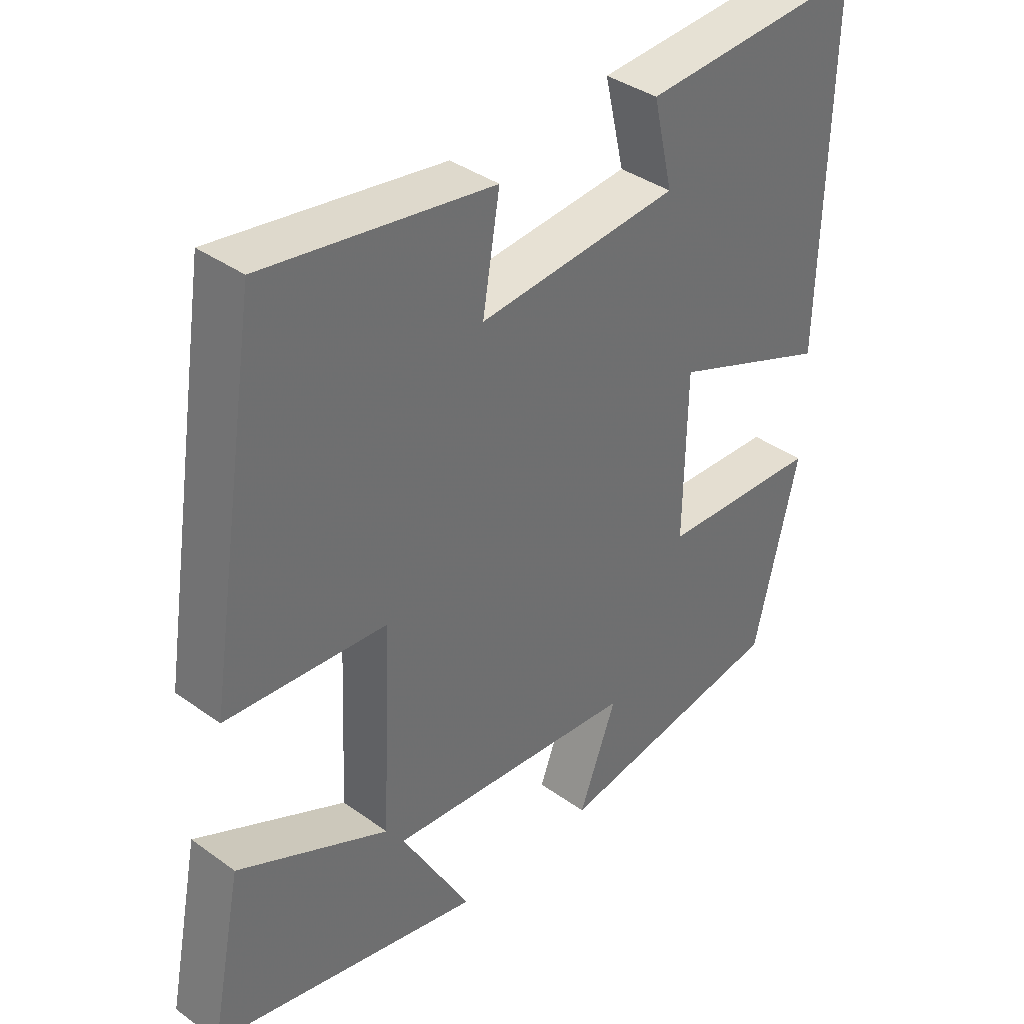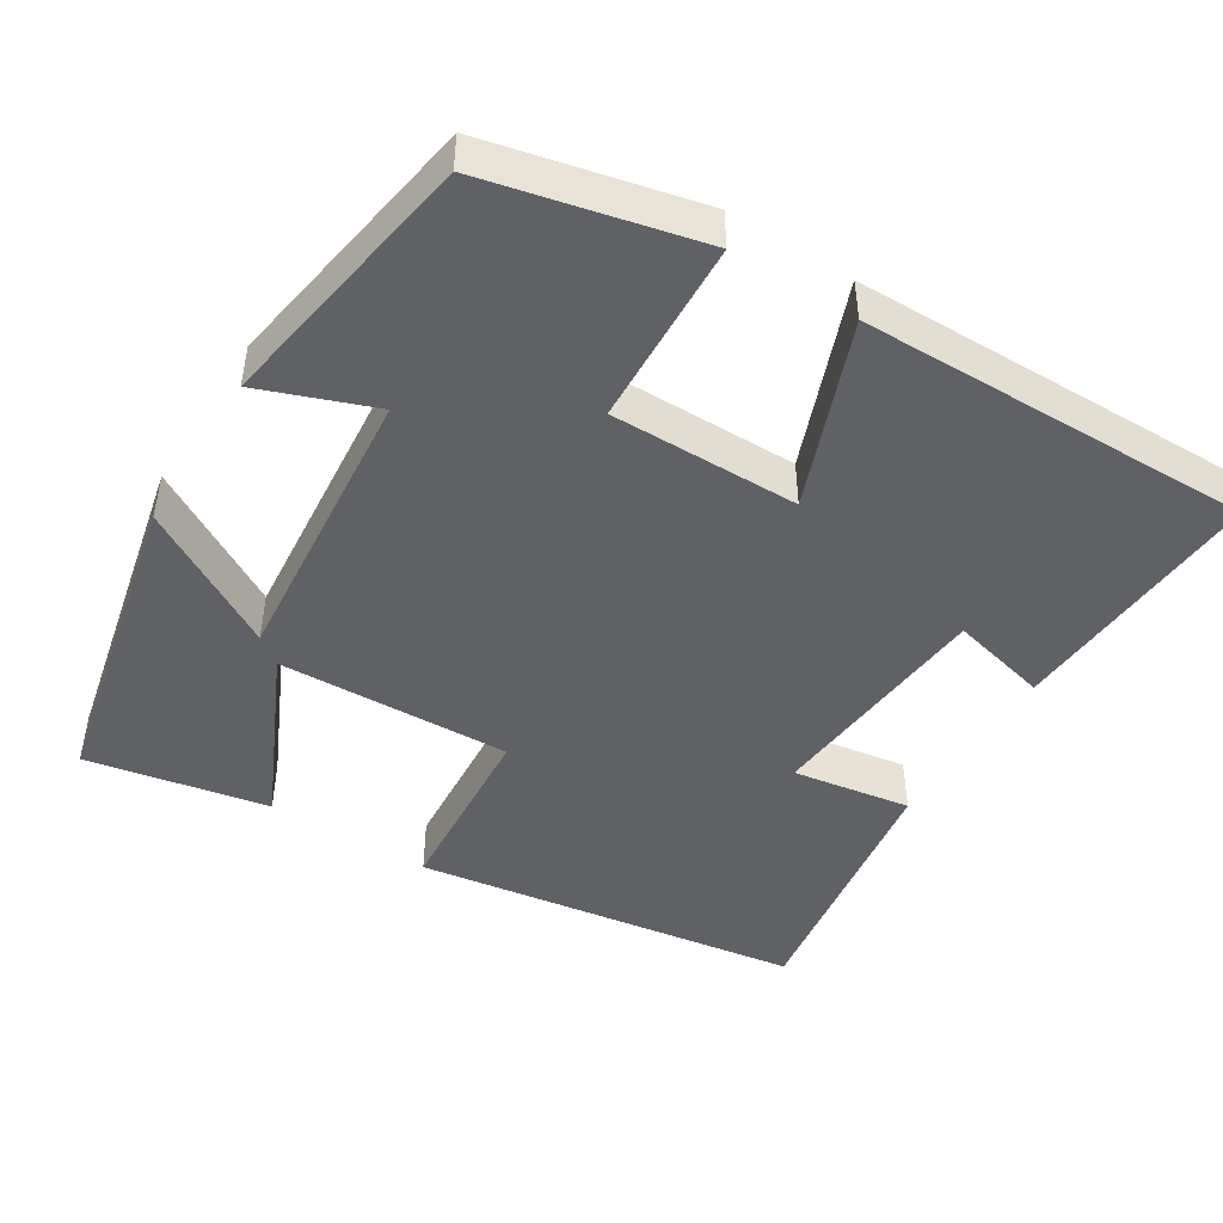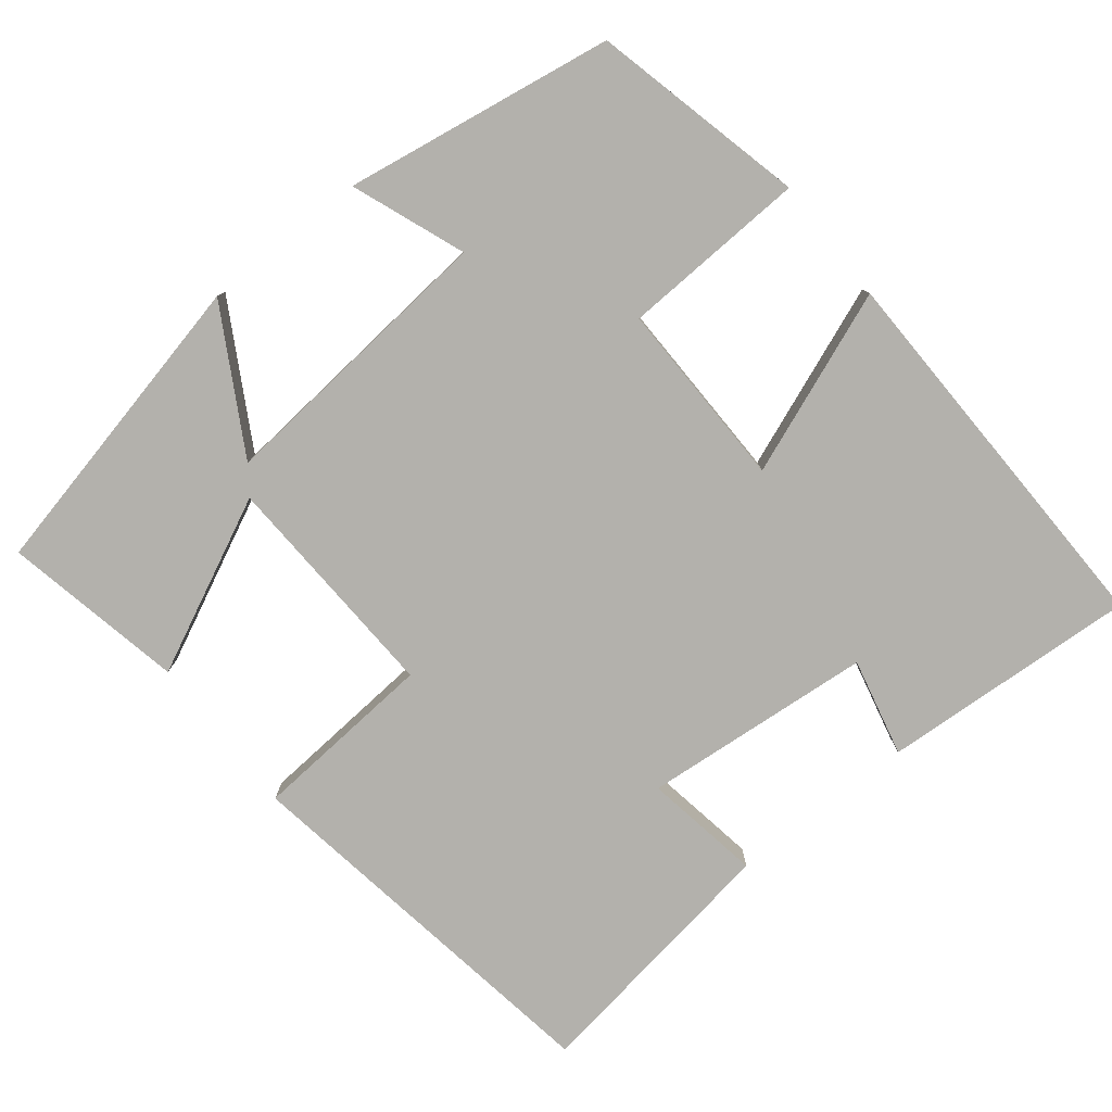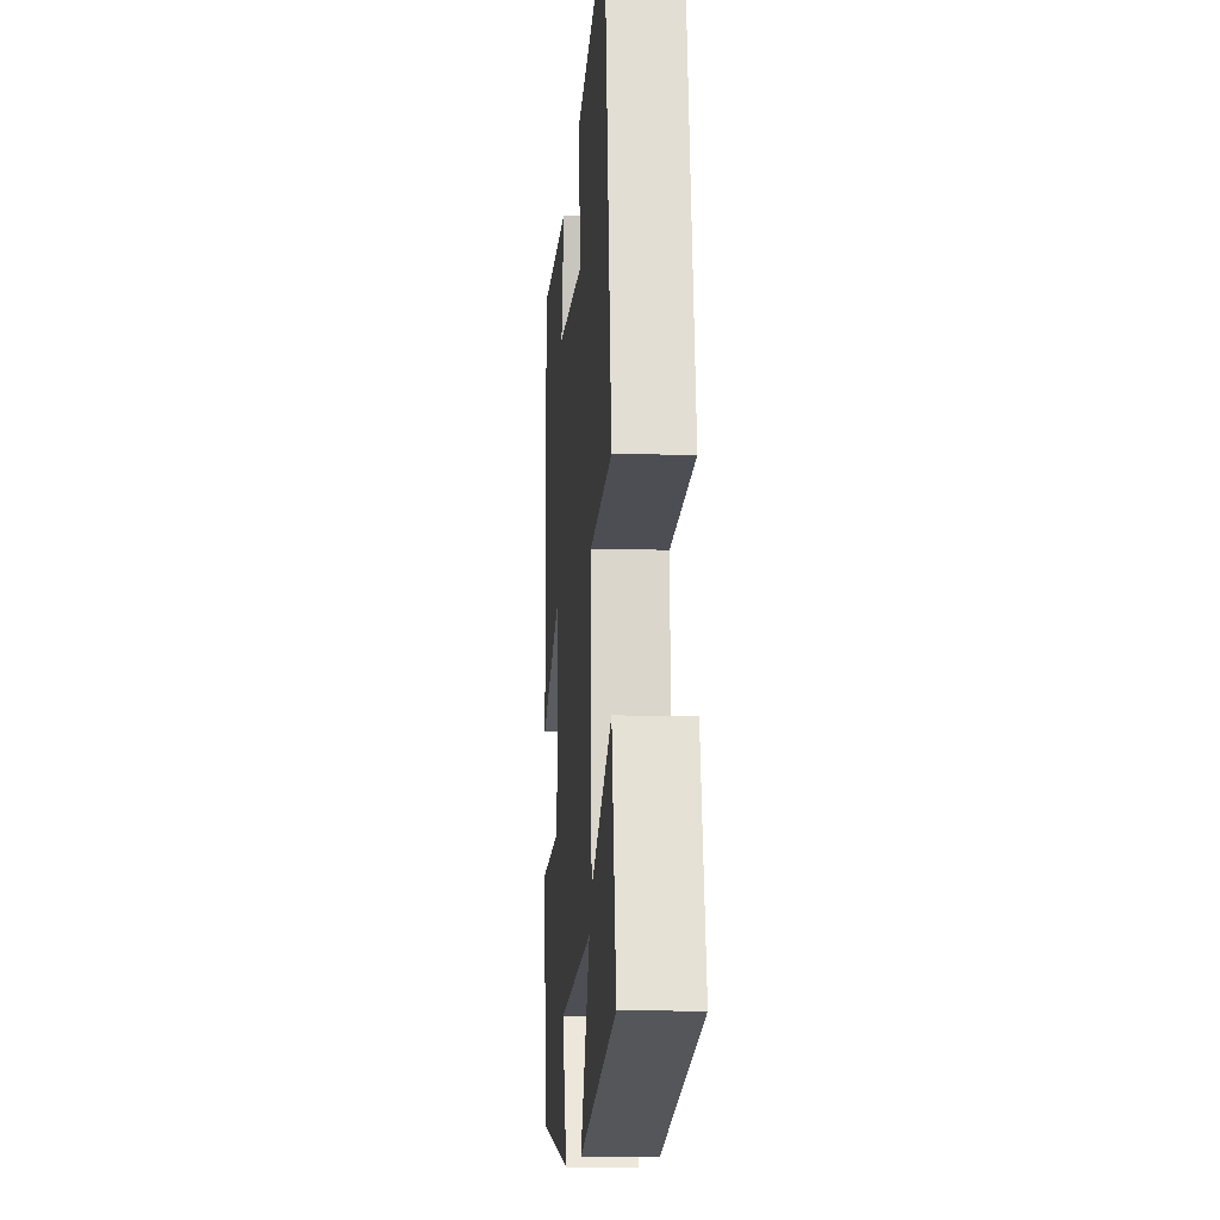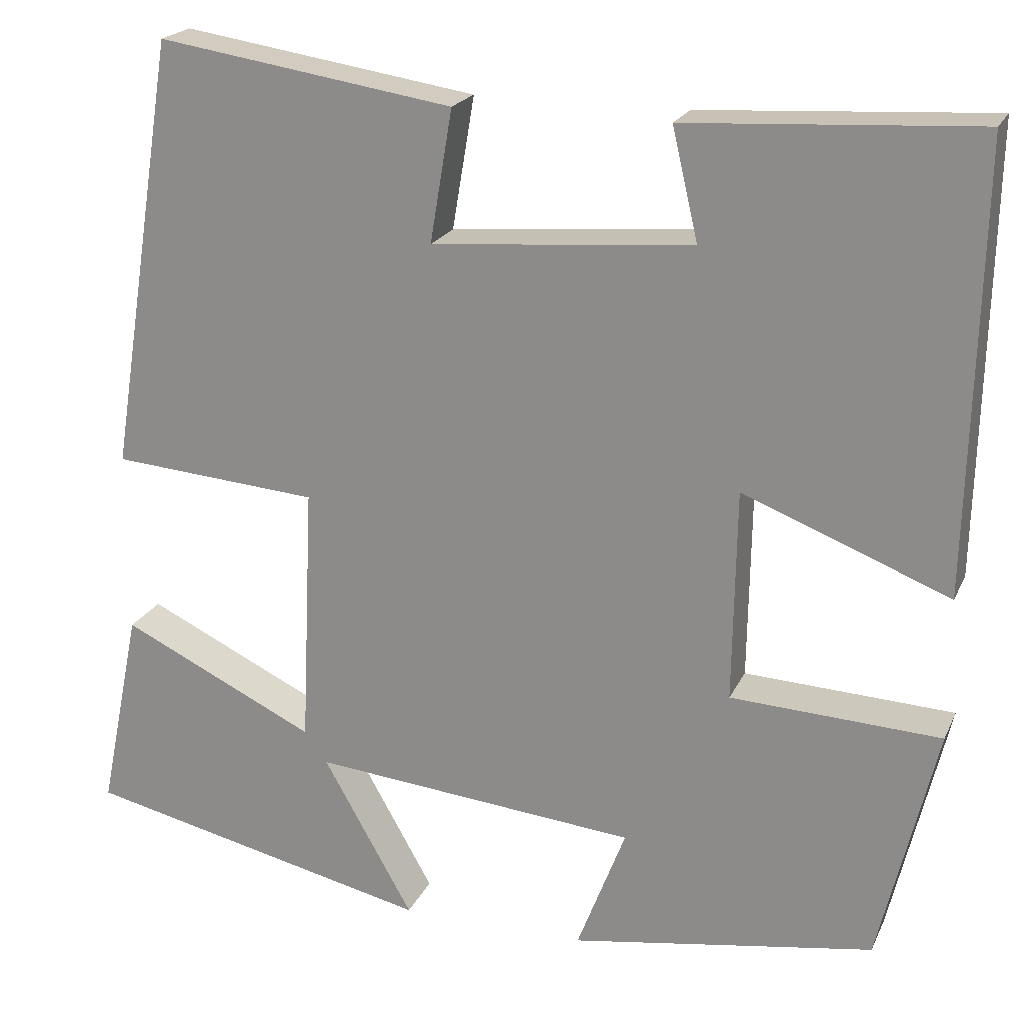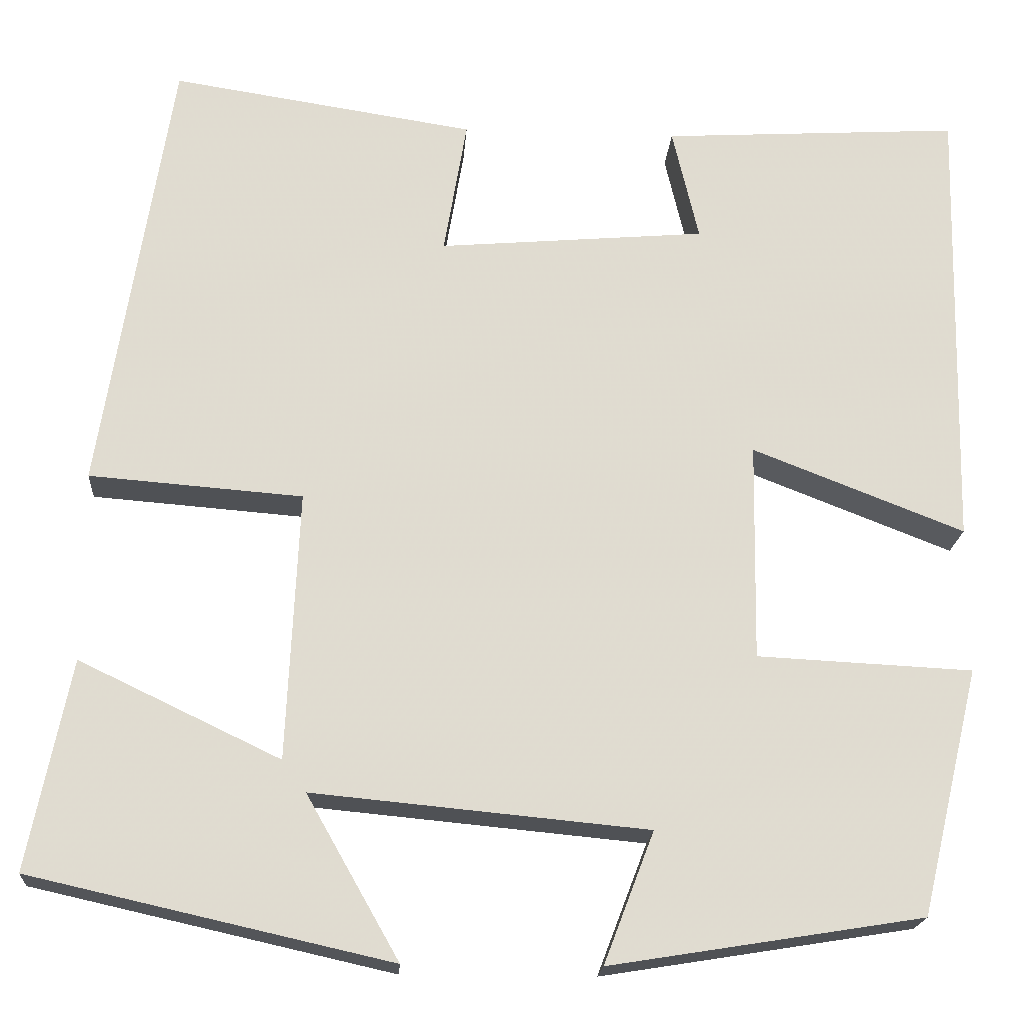
<metadata>
{"format":"obj","ext":"obj","renderer":"f3d","projection":"perspective","resolution":1024,"background":"white","views":[{"elev":37.9,"azim":132.5,"up":"+Z"},{"elev":-46.5,"azim":-122.3,"up":"+Y"},{"elev":-79.1,"azim":-141.6,"up":"+Y"},{"elev":-12.9,"azim":85.7,"up":"+Z"},{"elev":20.8,"azim":-160.6,"up":"+Z"},{"elev":-19.5,"azim":176.1,"up":"+Z"}]}
</metadata>
<code>
v -0.433 0.07 -0.443
v -0.5 0.07 -0.163
v -0.255 0.07 -0.151
v -0.259 0.07 0.097
v -0.5 0.07 0.003
v -0.512 0.07 0.52
v -0.173 0.07 0.5
v -0.203 0.07 0.371
v 0.101 0.07 0.345
v 0.075 0.07 0.5
v 0.42 0.07 0.553
v 0.5 0.07 0.046
v 0.258 0.07 0.027
v 0.272 0.07 -0.279
v 0.5 0.07 -0.17
v 0.548 0.07 -0.408
v 0.14 0.07 -0.5
v 0.245 0.07 -0.315
v -0.135 0.07 -0.351
v -0.078 0.07 -0.5
v -0.433 0 -0.443
v -0.5 0 -0.163
v -0.255 0 -0.151
v -0.259 0 0.097
v -0.5 0 0.003
v -0.512 0 0.52
v -0.173 0 0.5
v -0.203 0 0.371
v 0.101 0 0.345
v 0.075 0 0.5
v 0.42 0 0.553
v 0.5 0 0.046
v 0.258 0 0.027
v 0.272 0 -0.279
v 0.5 0 -0.17
v 0.548 0 -0.408
v 0.14 0 -0.5
v 0.245 0 -0.315
v -0.135 0 -0.351
v -0.078 0 -0.5
f 19 20 1 2
f 18 19 2 3
f 15 16 17 18
f 14 15 18
f 13 14 18 3
f 10 11 12 13
f 9 10 13
f 8 9 13 3
f 5 6 7 8
f 4 5 8
f 3 4 8
f 22 21 40 39
f 23 22 39 38
f 38 37 36 35
f 38 35 34
f 23 38 34 33
f 33 32 31 30
f 33 30 29
f 23 33 29 28
f 28 27 26 25
f 28 25 24
f 28 24 23
f 1 21 22 2
f 2 22 23 3
f 3 23 24 4
f 4 24 25 5
f 5 25 26 6
f 6 26 27 7
f 7 27 28 8
f 8 28 29 9
f 9 29 30 10
f 10 30 31 11
f 11 31 32 12
f 12 32 33 13
f 13 33 34 14
f 14 34 35 15
f 15 35 36 16
f 16 36 37 17
f 17 37 38 18
f 18 38 39 19
f 19 39 40 20
f 20 40 21 1

</code>
